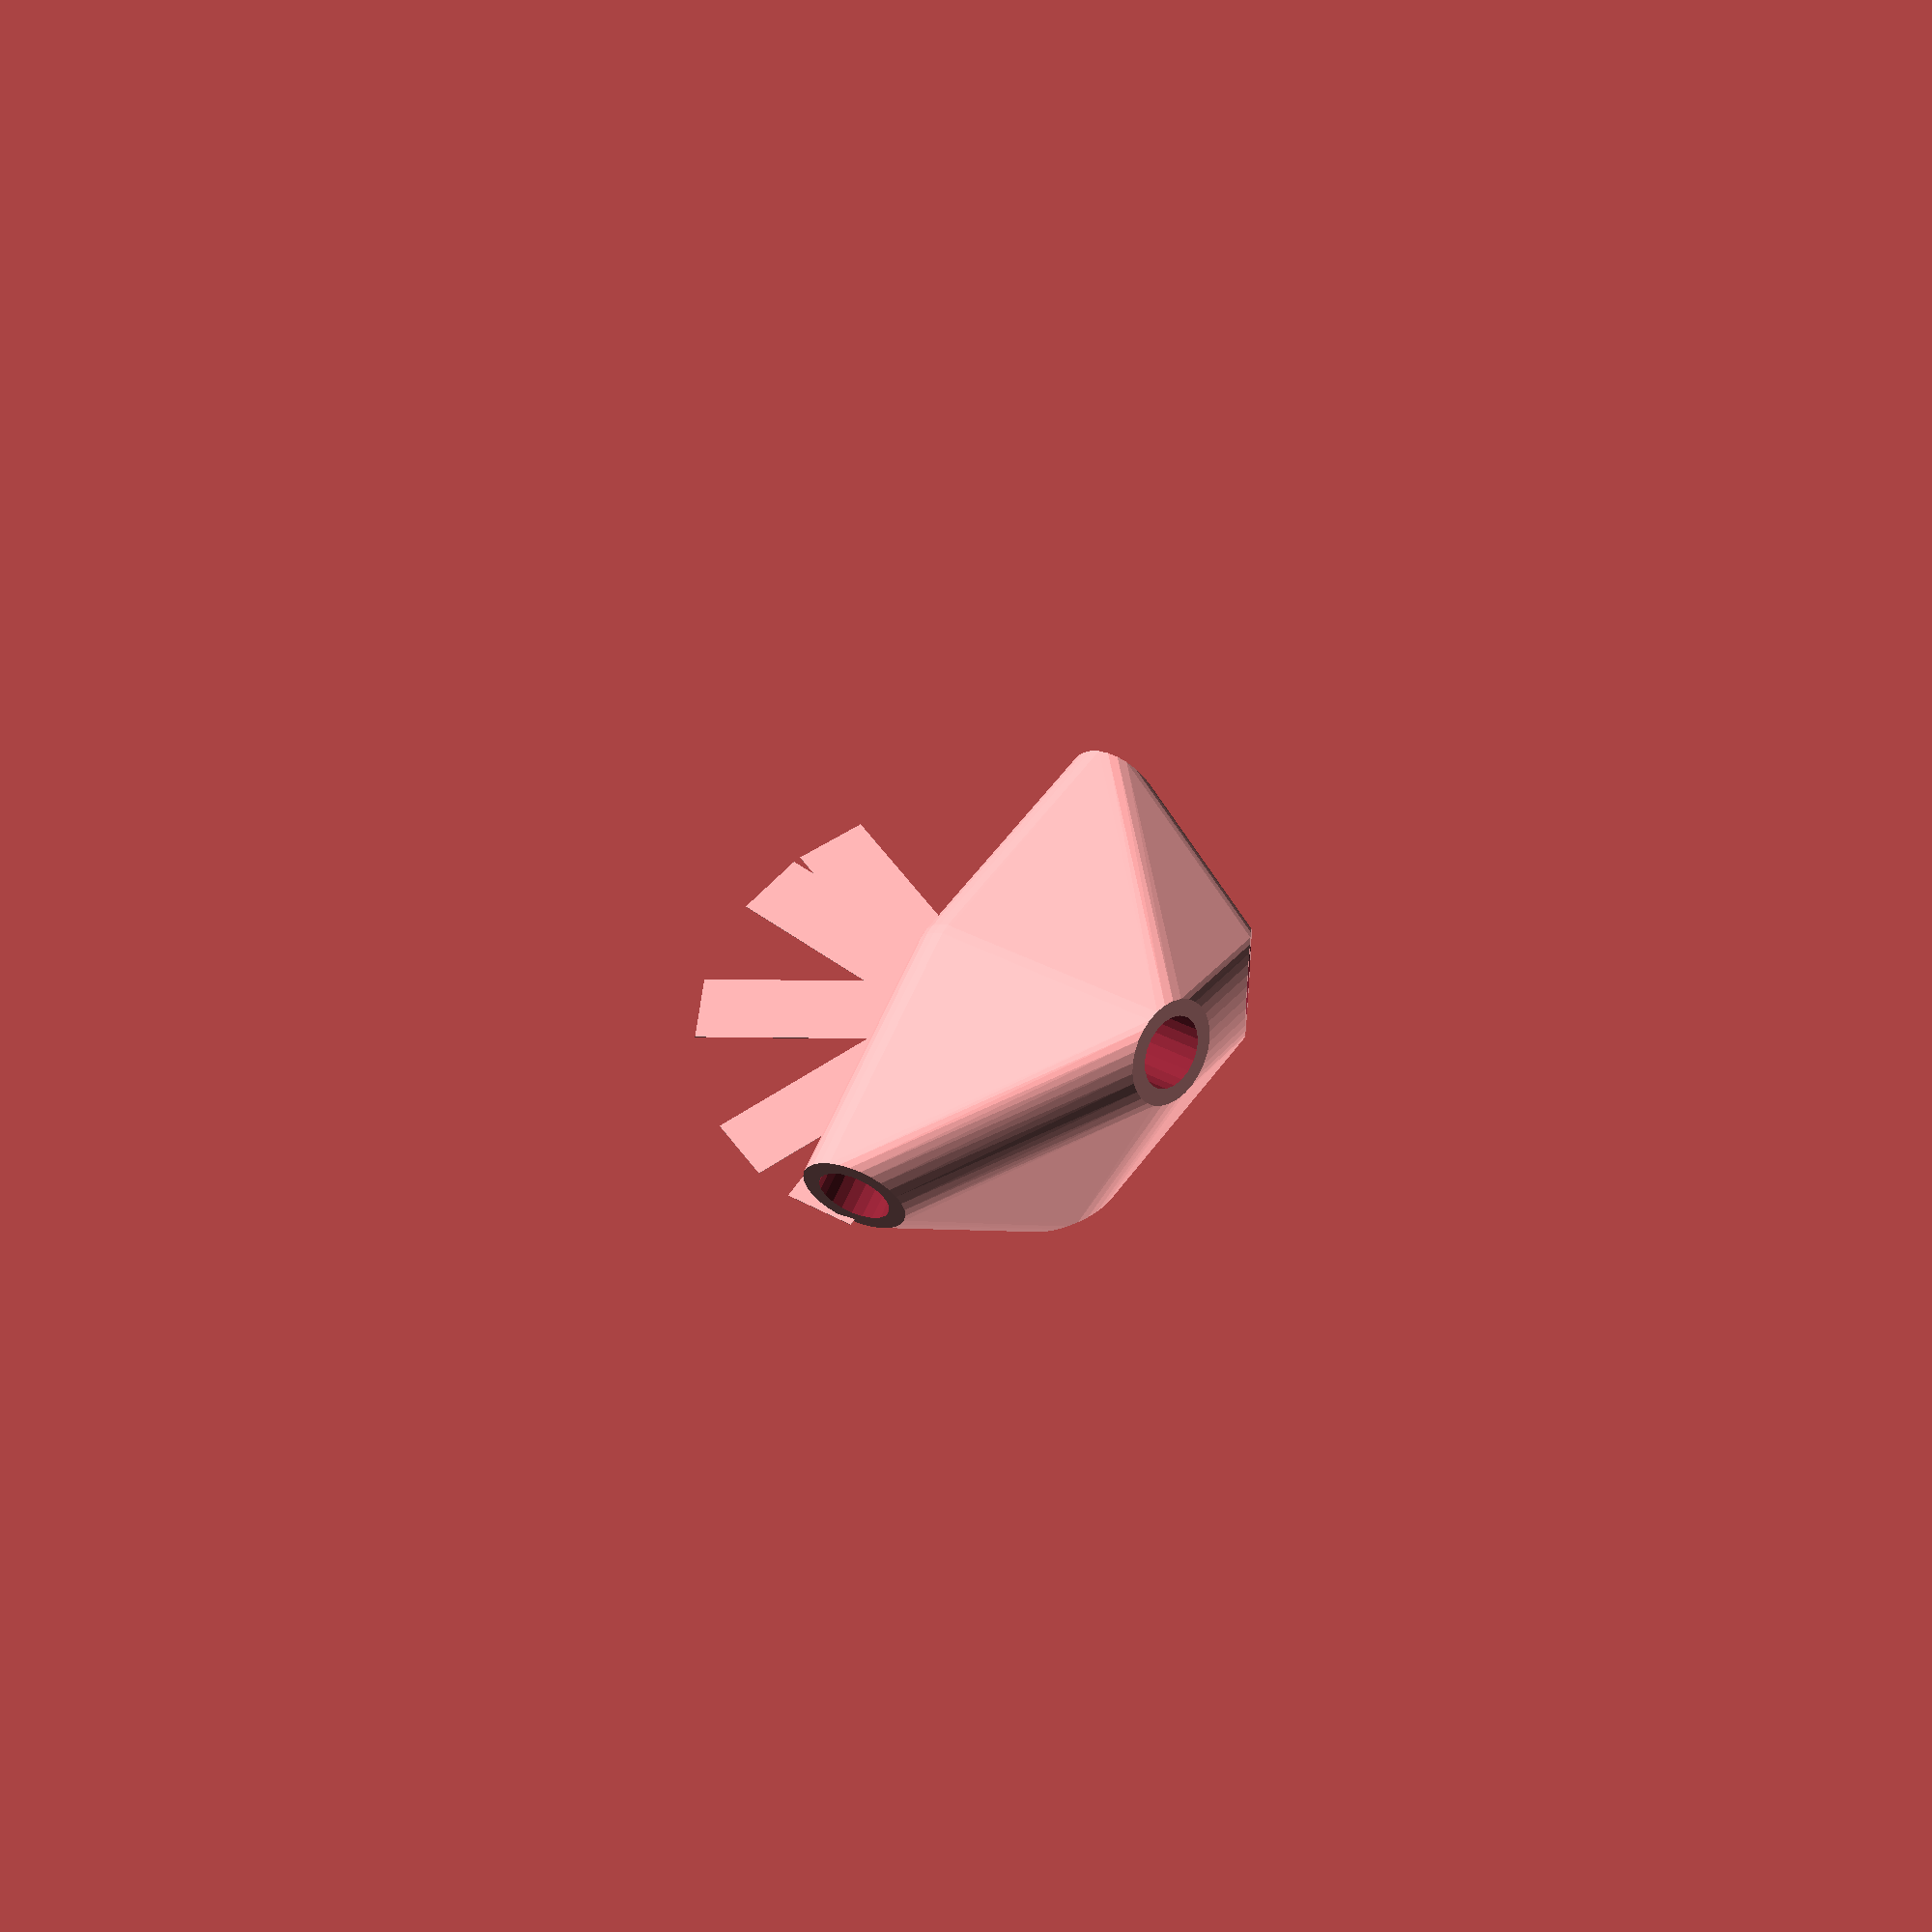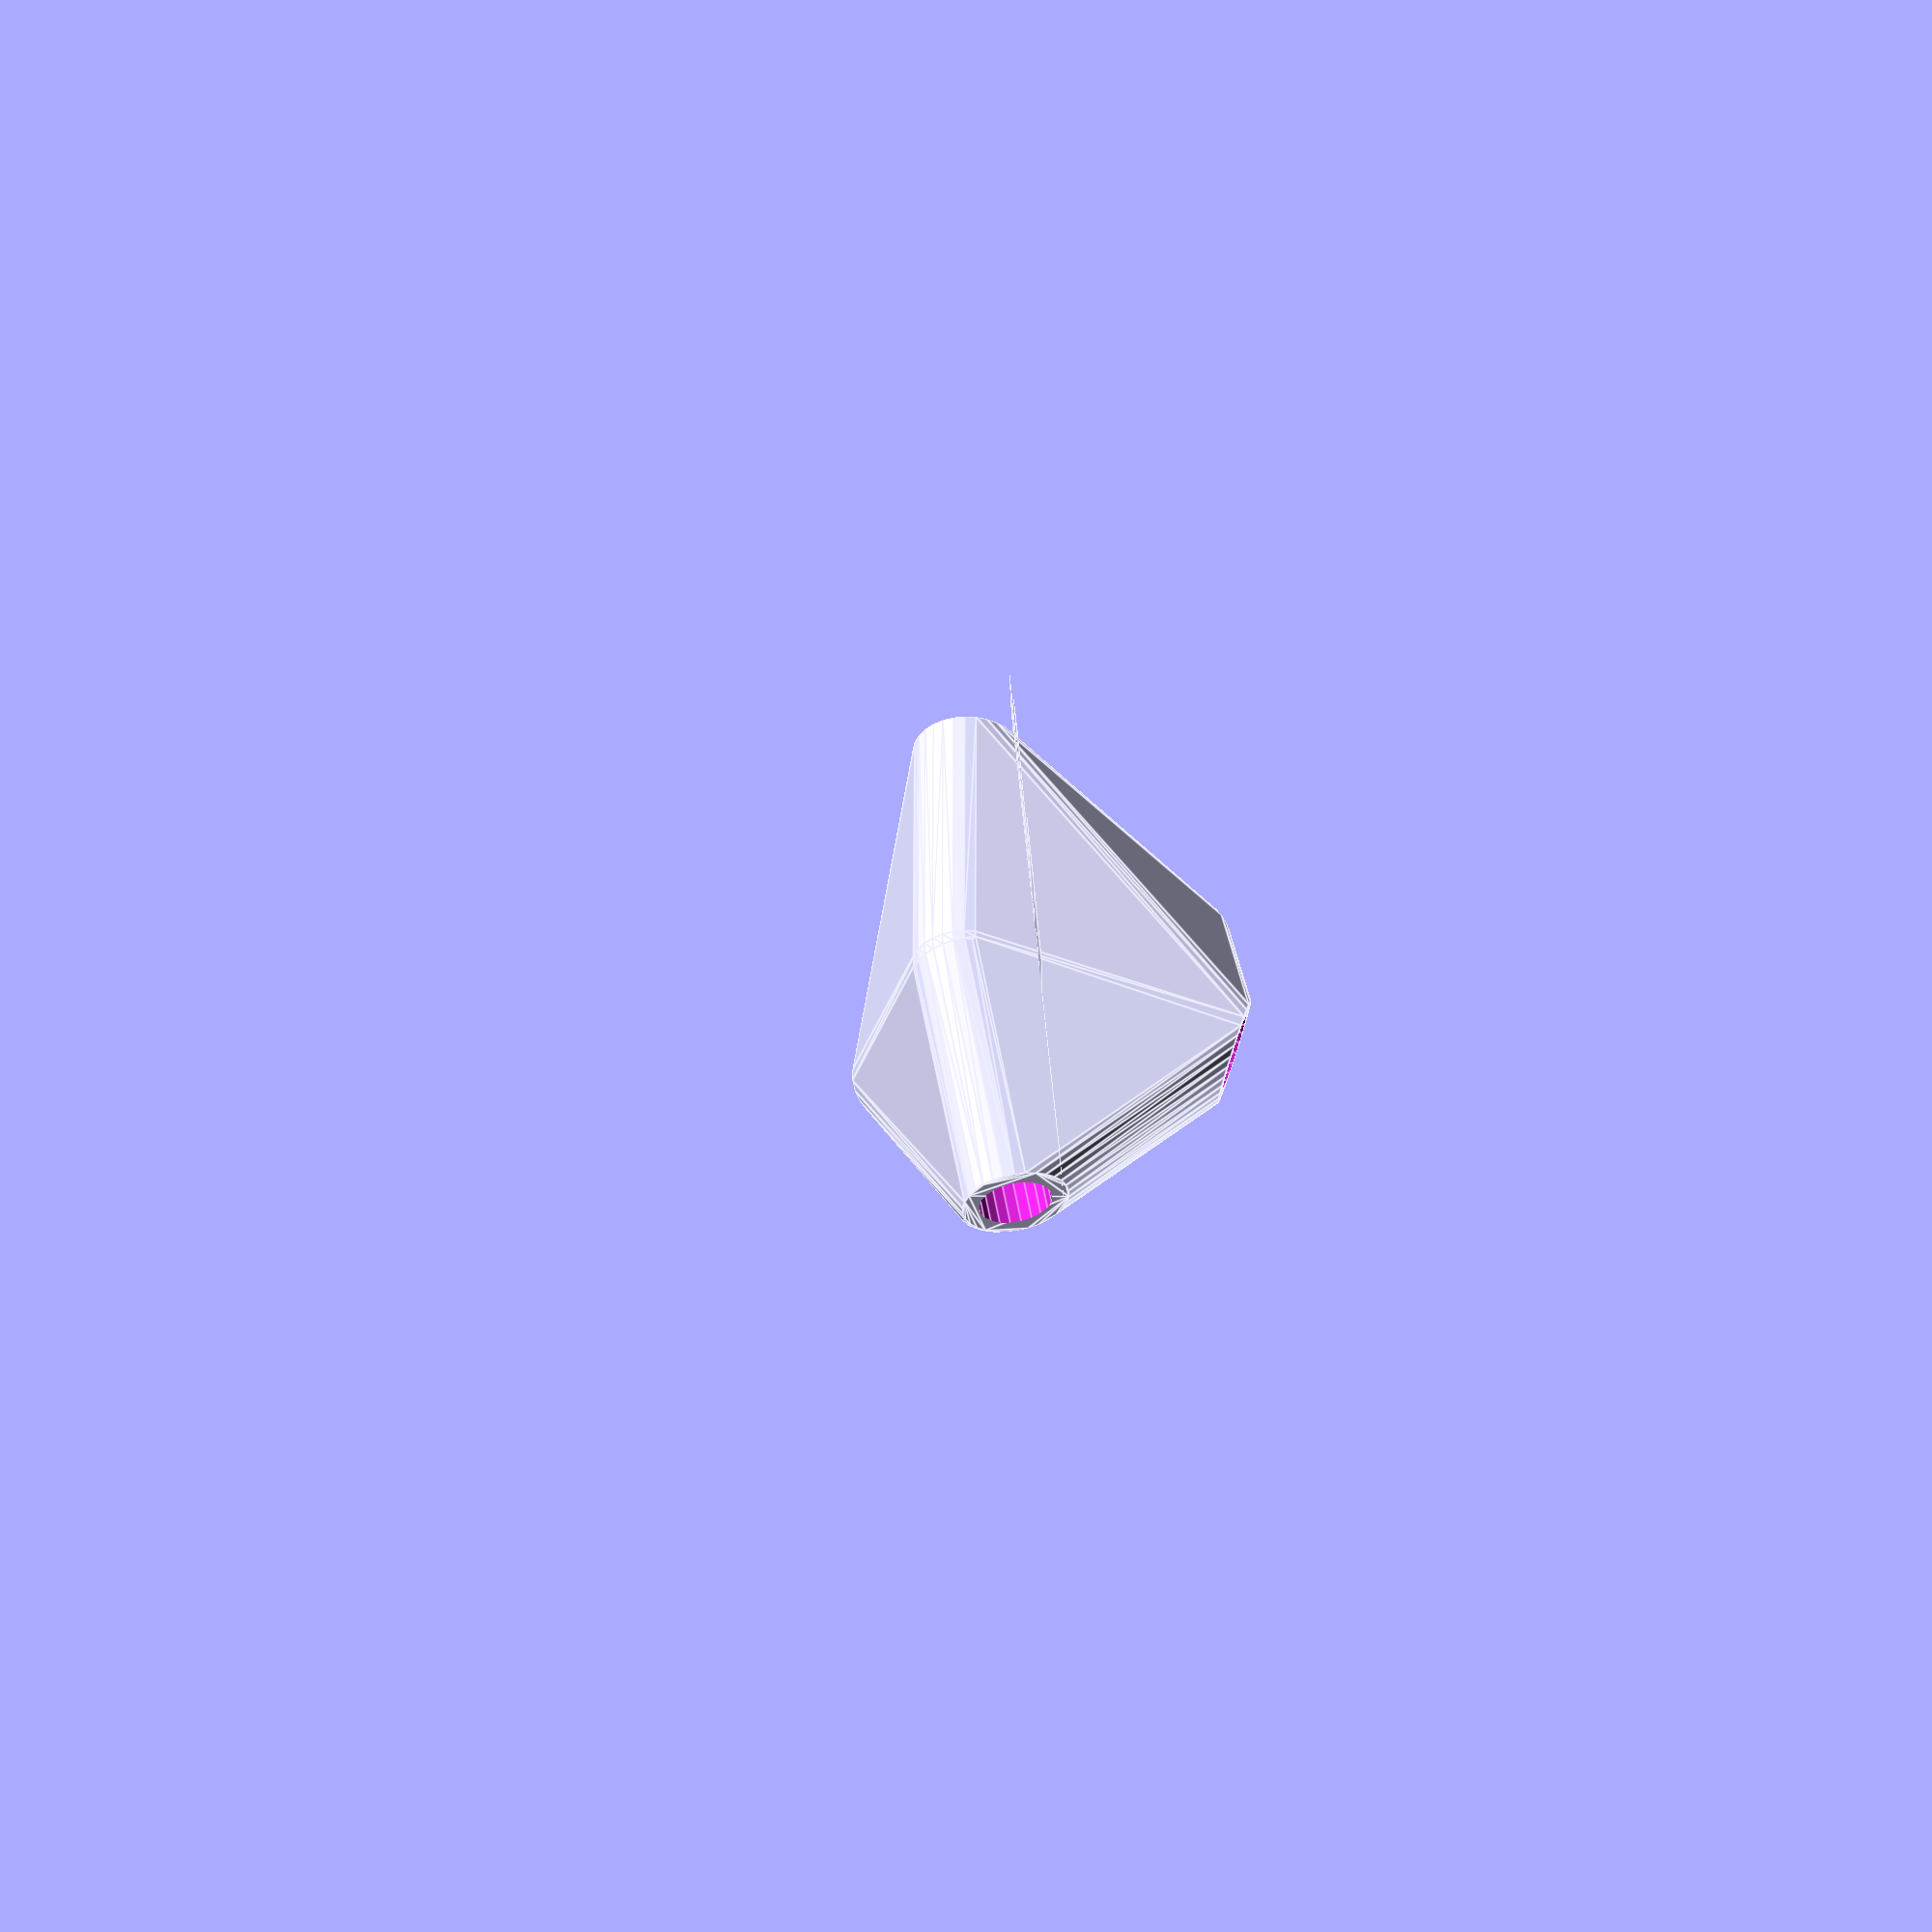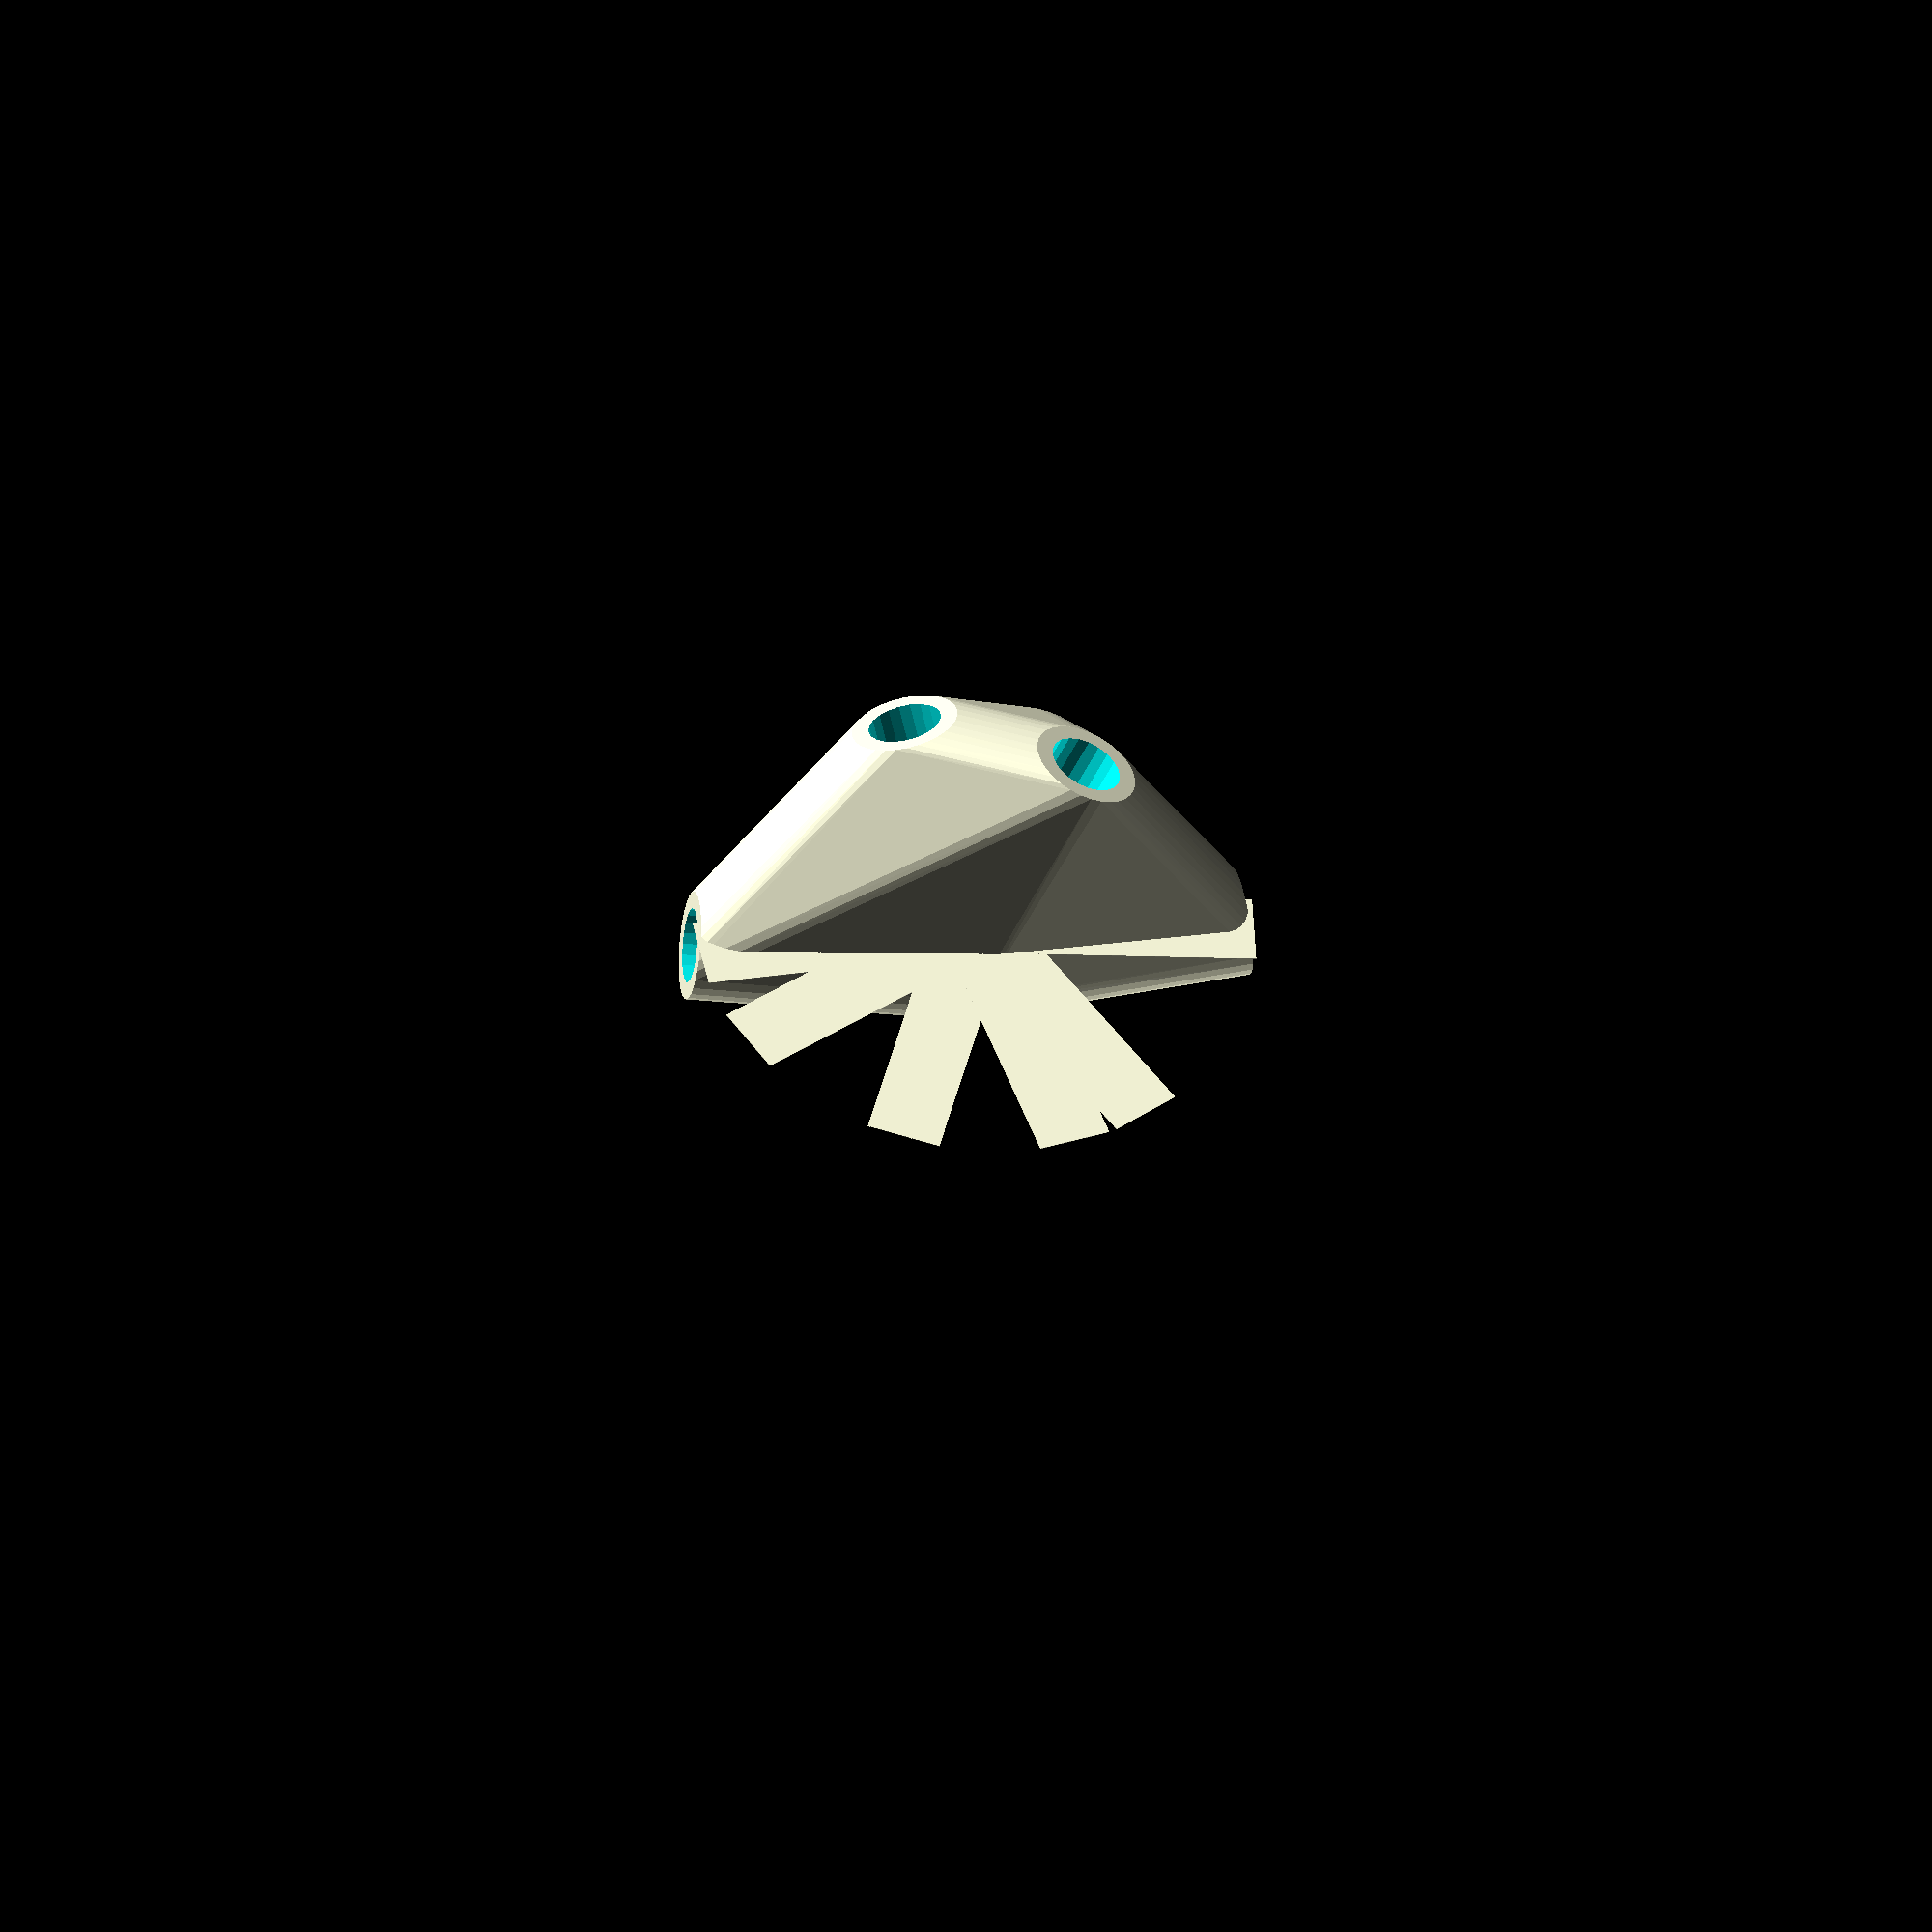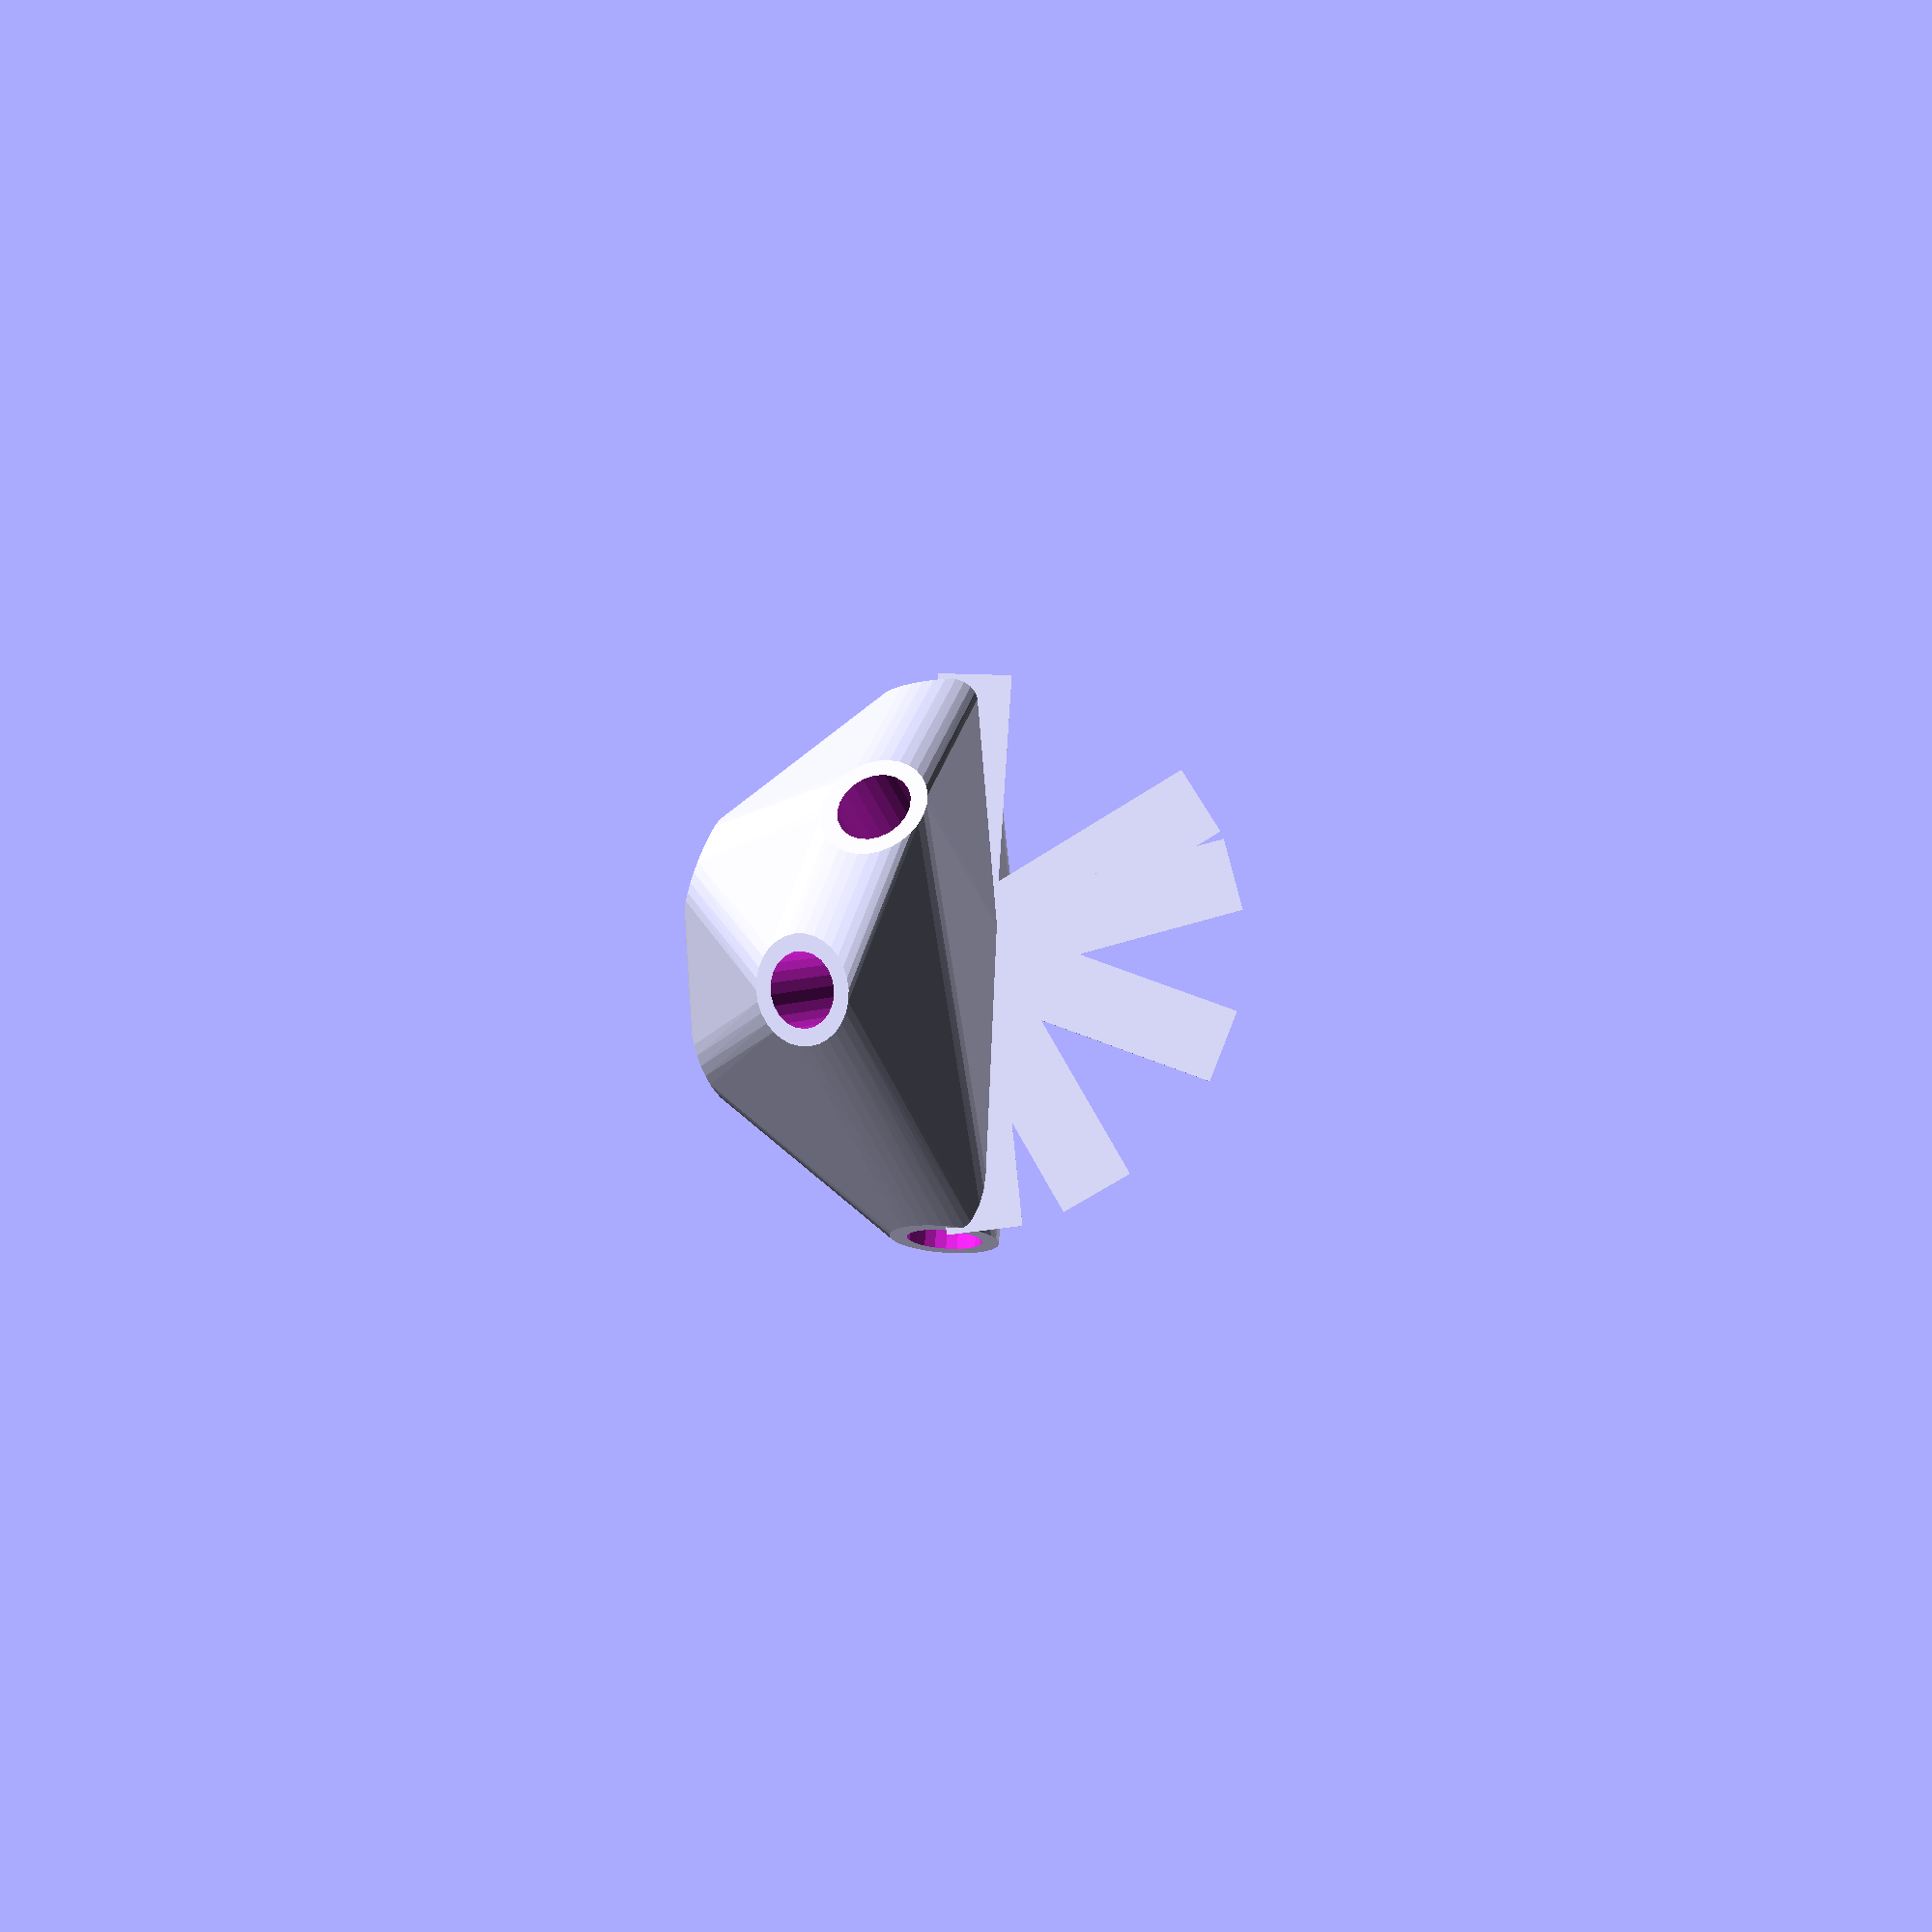
<openscad>


difference() {
	union() {
		rotate(a = -116.3549124767, v = [0.7635842870, -0.4688976747, 0.0000000295]) {
			intersection() {
				hull() {
					rotate(a = 90.0000000000, v = [0.4389945459, 0.8984897265, -0.0000000000]) {
						cylinder(h = 50, r = 9.6000000000);
					}
					rotate(a = 90.0000000000, v = [-0.6565824226, 0.7542542823, 0.0000000000]) {
						cylinder(h = 50, r = 9.6000000000);
					}
					rotate(a = 35.5868056728, v = [0.5202136443, 0.2608197368, -0.0000000000]) {
						cylinder(h = 50, r = 9.6000000000);
					}
					rotate(a = 51.5939393697, v = [-0.4412698136, 0.6475750157, 0.0000000000]) {
						cylinder(h = 50, r = 9.6000000000);
					}
					rotate(a = 130.0812386217, v = [0.3591130188, 0.6756221138, -0.0000000000]) {
						cylinder(h = 50, r = 9.6000000000);
					}
					rotate(a = 142.9745676122, v = [-0.6008996287, -0.0390857571, 0.0000000000]) {
						cylinder(h = 50, r = 9.6000000000);
					}
				}
				sphere(r = 60);
			}
		}
		translate(v = [0, 0, -12.8349870895]) {
			union() {
				rotate(a = 145.9933790620, v = [0, 0, 1]) {
					translate(v = [0, -6.6000000000, 0]) {
						cube(size = [50, 13.2000000000, 0.1000000000]);
					}
				}
				rotate(a = 93.6780937933, v = [0, 0, 1]) {
					translate(v = [0, -6.6000000000, 0]) {
						cube(size = [50, 13.2000000000, 0.1000000000]);
					}
				}
				rotate(a = -151.3100645488, v = [0, 0, 1]) {
					translate(v = [0, -6.6000000000, 0]) {
						cube(size = [50, 13.2000000000, 0.1000000000]);
					}
				}
				rotate(a = -174.8431369278, v = [0, 0, 1]) {
					translate(v = [0, -6.6000000000, 0]) {
						cube(size = [50, 13.2000000000, 0.1000000000]);
					}
				}
				rotate(a = 110.3811230499, v = [0, 0, 1]) {
					translate(v = [0, -6.6000000000, 0]) {
						cube(size = [50, 13.2000000000, 0.1000000000]);
					}
				}
				rotate(a = 38.0179779140, v = [0, 0, 1]) {
					translate(v = [0, -6.6000000000, 0]) {
						cube(size = [50, 13.2000000000, 0.1000000000]);
					}
				}
			}
		}
	}
	rotate(a = -116.3549124767, v = [0.7635842870, -0.4688976747, 0.0000000295]) {
		union() {
			rotate(a = 90.0000000000, v = [0.4389945459, 0.8984897265, -0.0000000000]) {
				translate(v = [0, 0, 25]) {
					cylinder(h = 100, r = 6.6000000000);
				}
			}
			rotate(a = 90.0000000000, v = [-0.6565824226, 0.7542542823, 0.0000000000]) {
				translate(v = [0, 0, 25]) {
					cylinder(h = 100, r = 6.6000000000);
				}
			}
			rotate(a = 35.5868056728, v = [0.5202136443, 0.2608197368, -0.0000000000]) {
				translate(v = [0, 0, 25]) {
					cylinder(h = 100, r = 6.6000000000);
				}
			}
			rotate(a = 51.5939393697, v = [-0.4412698136, 0.6475750157, 0.0000000000]) {
				translate(v = [0, 0, 25]) {
					cylinder(h = 100, r = 6.6000000000);
				}
			}
			rotate(a = 130.0812386217, v = [0.3591130188, 0.6756221138, -0.0000000000]) {
				translate(v = [0, 0, 25]) {
					cylinder(h = 100, r = 6.6000000000);
				}
			}
			rotate(a = 142.9745676122, v = [-0.6008996287, -0.0390857571, 0.0000000000]) {
				translate(v = [0, 0, 25]) {
					cylinder(h = 100, r = 6.6000000000);
				}
			}
		}
	}
}
</openscad>
<views>
elev=38.9 azim=331.5 roll=6.2 proj=p view=solid
elev=97.6 azim=184.9 roll=95.7 proj=o view=edges
elev=217.0 azim=41.4 roll=6.6 proj=o view=wireframe
elev=192.9 azim=124.3 roll=352.6 proj=p view=wireframe
</views>
